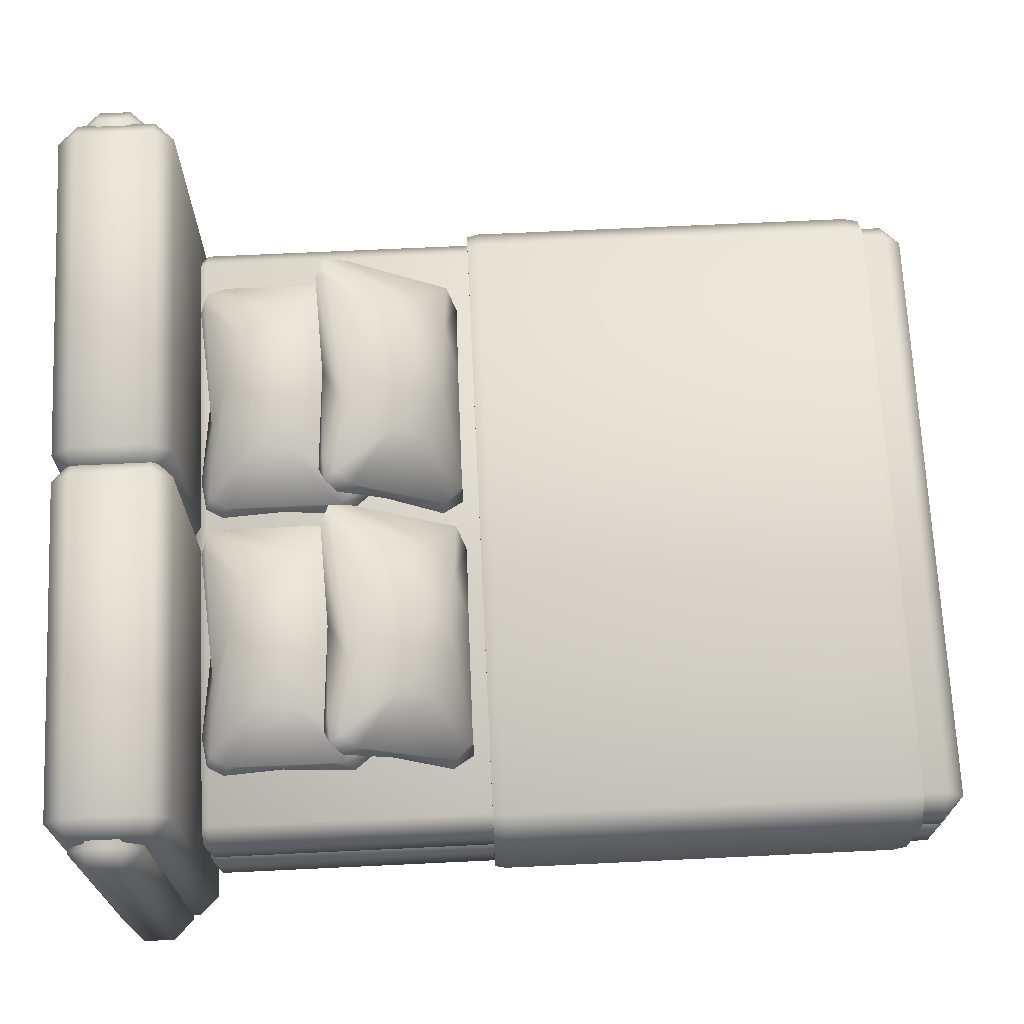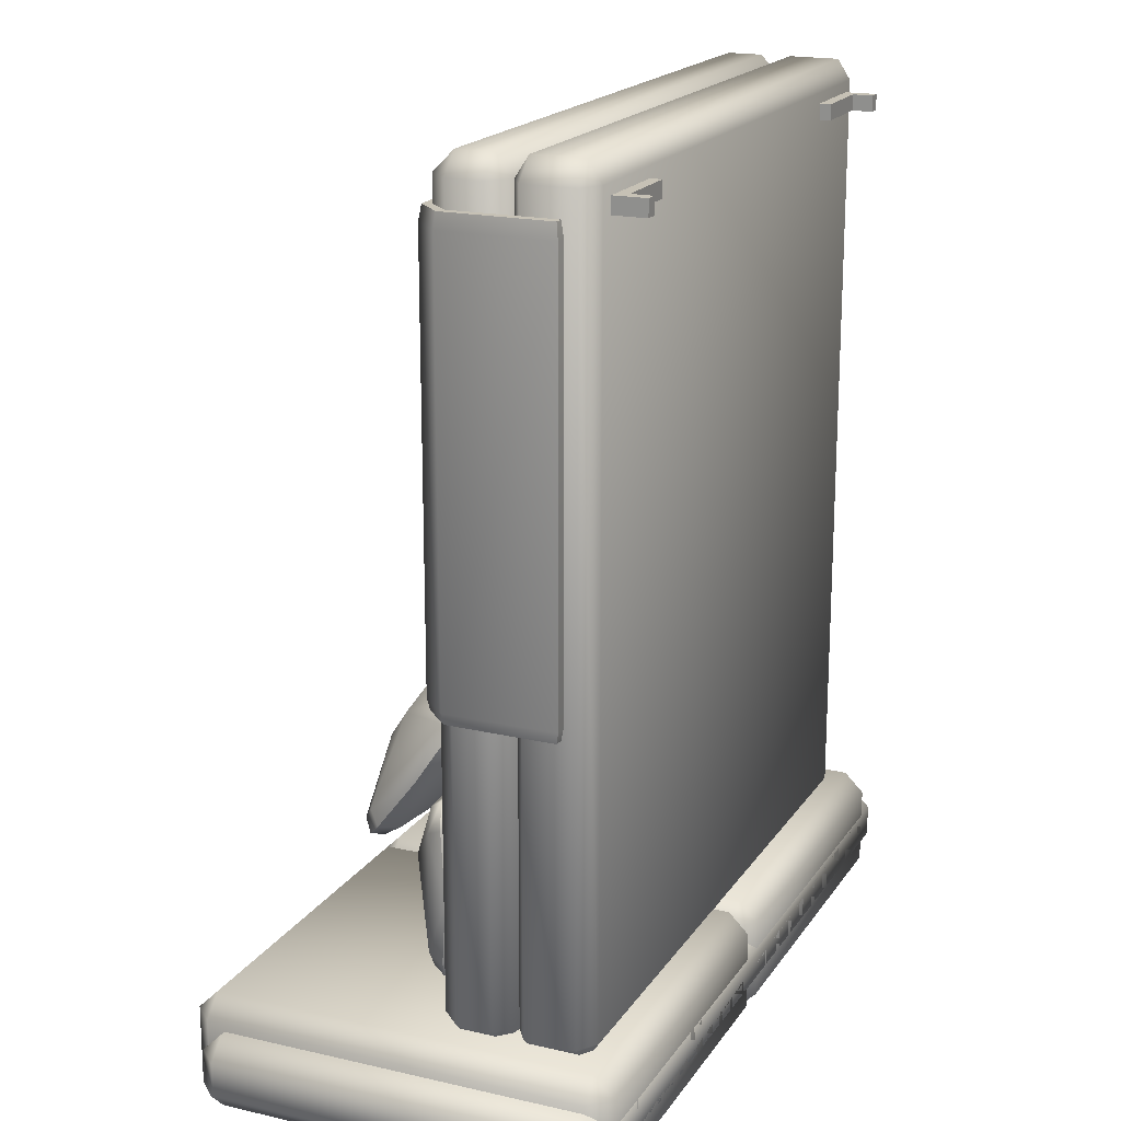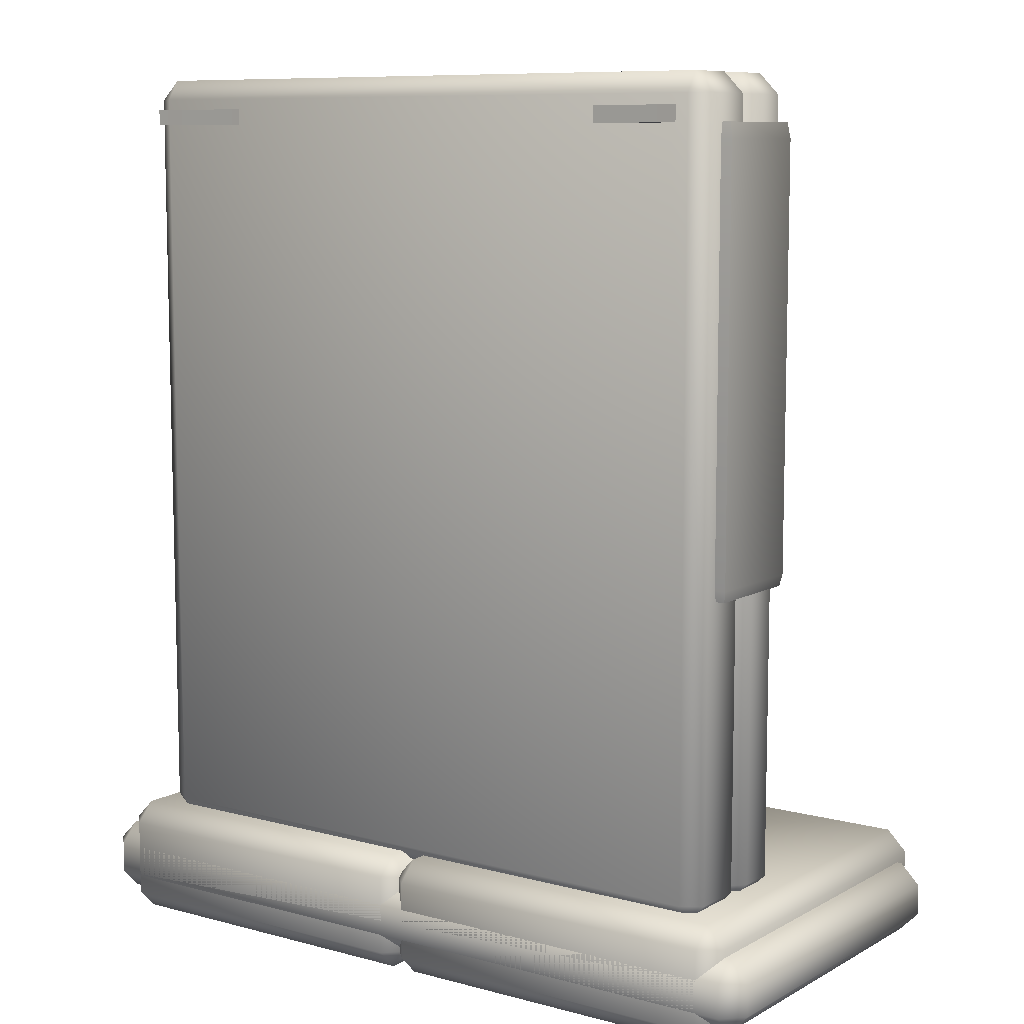
<metadata>
{"format":"obj","ext":"obj","renderer":"f3d","projection":"perspective","resolution":1024,"background":"white","views":[{"elev":69.8,"azim":-92.7,"up":"+Y"},{"elev":18.7,"azim":-66.3,"up":"+Z"},{"elev":9.0,"azim":35.5,"up":"+Z"}]}
</metadata>
<code>
g bed.004_Cube.877
v -4.605 -1.62 6.702
v -4.263 0.1171 6.702
v -4.596 -0.2158 6.702
v -4.605 -1.62 0.8388
v -4.263 0.1171 0.8388
v -4.596 -0.2158 0.8388
v 4.626 -1.62 6.702
v 4.283 0.1171 6.702
v 4.616 -0.2158 6.702
v 4.626 -1.62 0.8388
v 4.283 0.1171 0.8388
v 4.616 -0.2158 0.8388
v -4.485 -1.62 6.702
v -4.217 0.006285 6.702
v -4.485 -0.2617 6.702
v -4.485 -1.62 0.8388
v -4.217 0.006285 0.8388
v -4.485 -0.2617 0.8388
v 4.506 -1.62 6.702
v 4.238 0.006285 6.702
v 4.506 -0.2617 6.702
v 4.506 -1.62 0.8388
v 4.238 0.006285 0.8388
v 4.506 -0.2617 0.8388
v -4.634 -1.649 6.501
v -4.634 -1.649 0.9869
v -4.279 0.1543 6.501
v -4.279 0.1543 0.9869
v -4.633 -0.2001 0.9869
v -4.633 -0.2001 6.501
v 4.654 -1.649 0.9869
v 4.654 -1.649 6.501
v 4.299 0.1543 0.9869
v 4.299 0.1543 6.501
v 4.653 -0.2001 6.501
v 4.653 -0.2001 0.9869
v -4.457 -1.649 6.501
v -4.457 -1.649 0.9869
v -4.202 -0.03086 6.501
v -4.202 -0.03086 0.9869
v -4.448 -0.2771 0.9869
v -4.448 -0.2771 6.501
v 4.477 -1.649 0.9869
v 4.477 -1.649 6.501
v 4.222 -0.03086 0.9869
v 4.222 -0.03086 6.501
v 4.468 -0.2771 6.501
v 4.468 -0.2771 0.9869
v -4.217 -1.981 7.04
v -4.217 -1.808 7.308
v -4.485 -1.808 7.04
v -4.217 -1.134 7.308
v -4.217 -0.9617 7.04
v -4.485 -1.134 7.04
v -4.217 -1.981 -3.03
v -4.485 -1.808 -3.03
v -4.217 -1.808 -3.298
v -4.217 -0.9617 -3.03
v -4.217 -1.134 -3.298
v -4.485 -1.134 -3.03
v 4.238 -1.981 7.04
v 4.506 -1.808 7.04
v 4.238 -1.808 7.308
v 4.238 -0.9617 7.04
v 4.238 -1.134 7.308
v 4.506 -1.134 7.04
v 4.238 -1.981 -3.03
v 4.238 -1.808 -3.298
v 4.506 -1.808 -3.03
v 4.238 -0.9617 -3.03
v 4.506 -1.134 -3.03
v 4.238 -1.134 -3.298
v -4.217 -0.9964 7.04
v -4.217 -0.7284 7.308
v -4.485 -0.7284 7.04
v -4.217 -0.2617 7.308
v -4.217 0.006285 7.04
v -4.485 -0.2617 7.04
v -4.217 -0.9964 -3.03
v -4.485 -0.7284 -3.03
v -4.217 -0.7284 -3.298
v -4.217 0.006285 -3.03
v -4.217 -0.2617 -3.298
v -4.485 -0.2617 -3.03
v 4.238 -0.9964 7.04
v 4.506 -0.7284 7.04
v 4.238 -0.7284 7.308
v 4.238 0.006285 7.04
v 4.238 -0.2617 7.308
v 4.506 -0.2617 7.04
v 4.238 -0.9964 -3.03
v 4.238 -0.7284 -3.298
v 4.506 -0.7284 -3.03
v 4.238 0.006285 -3.03
v 4.506 -0.2617 -3.03
v 4.238 -0.2617 -3.298
v -3.352 0.1538 -2.722
v -0.2311 0.2263 -0.9003
v -3.547 0.5562 -2.682
v -3.411 0.4258 -0.7075
v -3.488 0.3852 -2.995
v -0.1162 0.4672 -0.8773
v -1.759 0.03807 -1.028
v -3.393 0.5613 -2.93
v -2.396 0.7035 -2.872
v -0.4657 0.5362 -2.981
v -0.4259 0.4435 -0.6948
v -1.842 0.3041 -2.941
v -3.297 0.2596 -3.008
v -1.891 0.2279 -0.8441
v -1.837 0.4879 -0.8059
v -0.5252 0.2642 -0.738
v -1.112 1.024 -1.337
v -1.616 0.887 -1.03
v -2.878 1.028 -1.741
v -2.168 1.133 -1.48
v -3.286 0.6218 -0.8575
v -1.883 0.04404 -2.737
v -0.2649 0.2116 -2.893
v -3.55 0.547 -1.102
v -0.1414 0.537 -2.66
v -1.677 0.9768 -2.602
v -1.112 1.024 -2.415
v -2.168 1.133 -2.272
v -2.768 1.021 -2.204
v -1.848 -0.05183 -1.446
v -1.691 1.209 -1.876
v -0.6686 0.9574 -1.718
v -0.1435 0.3218 -1.785
v -3.553 0.3218 -1.968
v -2.754 -0.01113 -1.648
v -3.448 0.1956 -0.9519
v -3.162 0.2163 -0.7864
v -3.616 0.3412 -1.001
v -3.099 0.439 -3.054
v -0.08014 0.3412 -2.751
v -0.4359 0.3744 -3.067
v -0.6304 0.05379 -1.414
v -1.413 -0.04241 -2.425
v -0.1585 0.424 -2.965
v -0.5665 0.87 -2.289
v -0.08755 0.3434 -0.9822
v -3.608 0.3434 -2.77
v 0.3628 0.1538 -2.722
v 3.484 0.2263 -0.9003
v 0.1677 0.5562 -2.682
v 0.304 0.4258 -0.7075
v 0.2269 0.3852 -2.995
v 3.599 0.4672 -0.8773
v 1.956 0.03807 -1.028
v 0.3216 0.5613 -2.93
v 1.319 0.7035 -2.872
v 3.249 0.5362 -2.981
v 3.289 0.4435 -0.6948
v 1.873 0.3041 -2.941
v 0.4179 0.2596 -3.008
v 1.824 0.2279 -0.8441
v 1.878 0.4879 -0.8059
v 3.19 0.2642 -0.738
v 2.603 1.024 -1.337
v 2.099 0.887 -1.03
v 0.8373 1.028 -1.741
v 1.547 1.133 -1.48
v 0.4285 0.6218 -0.8575
v 1.832 0.04404 -2.737
v 3.45 0.2116 -2.893
v 0.1652 0.547 -1.102
v 3.574 0.537 -2.66
v 2.038 0.9768 -2.602
v 2.603 1.024 -2.415
v 1.547 1.133 -2.272
v 0.9471 1.021 -2.204
v 1.867 -0.05183 -1.446
v 2.024 1.209 -1.876
v 3.046 0.9574 -1.718
v 3.571 0.3218 -1.785
v 0.1624 0.3218 -1.968
v 0.9605 -0.01113 -1.648
v 0.2668 0.1956 -0.9519
v 0.5532 0.2163 -0.7864
v 0.09901 0.3412 -1.001
v 0.6158 0.439 -3.054
v 3.635 0.3412 -2.751
v 3.279 0.3744 -3.067
v 3.084 0.05379 -1.414
v 2.302 -0.04241 -2.425
v 3.556 0.424 -2.965
v 3.148 0.87 -2.289
v 3.627 0.3434 -0.9822
v 0.1064 0.3434 -2.77
v -3.352 1.008 -1.175
v -0.2311 0.005609 0.3469
v -3.547 1.312 -0.9084
v -3.411 0.05528 0.6199
v -3.488 1.355 -1.262
v -0.1162 0.1879 0.5061
v -1.759 -0.07318 0.1338
v -3.393 1.46 -1.107
v -2.396 1.543 -0.9777
v -0.4657 1.47 -1.164
v -0.4259 0.06232 0.6405
v -1.842 1.258 -1.266
v -3.297 1.261 -1.347
v -1.891 -0.02589 0.3936
v -1.837 0.1631 0.5761
v -0.5252 -0.05826 0.5009
v -1.112 0.9082 0.4573
v -1.616 0.6183 0.6263
v -2.878 1.147 0.131
v -2.168 1.08 0.4042
v -3.286 0.302 0.6122
v -1.883 0.928 -1.252
v -0.2649 1.155 -1.281
v -3.55 0.3834 0.3703
v -0.1414 1.284 -0.9024
v -1.677 1.607 -0.5985
v -1.112 1.537 -0.4195
v -2.168 1.542 -0.2395
v -2.768 1.411 -0.2492
v -1.848 0.09739 -0.2584
v -1.691 1.373 0.1267
v -0.6687 1.076 0.1081
v -0.1435 0.5985 -0.316
v -3.553 0.7051 -0.4647
v -2.754 0.2486 -0.3994
v -3.448 0.0107 0.2872
v -3.162 -0.0689 0.4337
v -3.616 0.1575 0.3322
v -3.099 1.434 -1.28
v -0.08014 1.178 -1.09
v -0.4359 1.388 -1.327
v -0.6304 0.1645 -0.1707
v -1.413 0.6755 -1.049
v -0.1585 1.369 -1.215
v -0.5665 1.338 -0.4066
v -0.08754 0.1484 0.3486
v -3.608 1.19 -1.104
v 0.3628 1.008 -1.175
v 3.484 0.005609 0.3469
v 0.1677 1.312 -0.9084
v 0.304 0.05528 0.6199
v 0.2269 1.355 -1.262
v 3.599 0.1879 0.5061
v 1.956 -0.07318 0.1338
v 0.3216 1.46 -1.107
v 1.319 1.543 -0.9777
v 3.249 1.47 -1.164
v 3.289 0.06232 0.6405
v 1.873 1.258 -1.266
v 0.4179 1.261 -1.347
v 1.824 -0.02589 0.3936
v 1.878 0.1631 0.5761
v 3.19 -0.05826 0.5009
v 2.603 0.9082 0.4573
v 2.099 0.6183 0.6263
v 0.8373 1.147 0.131
v 1.547 1.08 0.4041
v 0.4285 0.302 0.6122
v 1.832 0.928 -1.252
v 3.45 1.155 -1.281
v 0.1652 0.3834 0.3703
v 3.574 1.284 -0.9024
v 2.038 1.607 -0.5985
v 2.603 1.537 -0.4195
v 1.547 1.542 -0.2395
v 0.9471 1.411 -0.2492
v 1.867 0.09739 -0.2584
v 2.024 1.373 0.1267
v 3.046 1.076 0.1081
v 3.571 0.5985 -0.316
v 0.1624 0.7051 -0.4647
v 0.9605 0.2486 -0.3994
v 0.2668 0.0107 0.2872
v 0.5532 -0.0689 0.4336
v 0.09902 0.1575 0.3322
v 0.6158 1.434 -1.28
v 3.635 1.178 -1.09
v 3.279 1.388 -1.327
v 3.084 0.1645 -0.1707
v 2.302 0.6755 -1.049
v 3.556 1.369 -1.215
v 3.148 1.338 -0.4066
v 3.627 0.1484 0.3486
v 0.1064 1.19 -1.104
v 0.1417 -2.406 -3.395
v 0.1417 -2.138 -3.127
v -0.1263 -2.138 -3.395
v 0.1417 2.852 -3.127
v 0.1417 3.12 -3.395
v -0.1263 2.852 -3.395
v 0.1417 -2.406 -4.443
v -0.1263 -2.138 -4.443
v 0.1417 -2.138 -4.711
v 0.1417 3.12 -4.443
v 0.1417 2.852 -4.711
v -0.1263 2.852 -4.443
v 4.744 -2.406 -3.395
v 5.012 -2.138 -3.395
v 4.744 -2.138 -3.127
v 4.744 3.12 -3.395
v 4.744 2.852 -3.127
v 5.012 2.852 -3.395
v 4.744 -2.406 -4.443
v 4.744 -2.138 -4.711
v 5.012 -2.138 -4.443
v 4.744 3.12 -4.443
v 5.012 2.852 -4.443
v 4.744 2.852 -4.711
v -4.742 -2.406 -3.395
v -4.742 -2.138 -3.127
v -5.01 -2.138 -3.395
v -4.742 2.852 -3.127
v -4.742 3.12 -3.395
v -5.01 2.852 -3.395
v -4.742 -2.406 -4.443
v -5.01 -2.138 -4.443
v -4.742 -2.138 -4.711
v -4.742 3.12 -4.443
v -4.742 2.852 -4.711
v -5.01 2.852 -4.443
v -0.2229 -2.406 -3.395
v 0.04508 -2.138 -3.395
v -0.2229 -2.138 -3.127
v -0.2229 3.12 -3.395
v -0.2229 2.852 -3.127
v 0.04508 2.852 -3.395
v -0.2229 -2.406 -4.443
v -0.2229 -2.138 -4.711
v 0.04509 -2.138 -4.443
v -0.2229 3.12 -4.443
v 0.04509 2.852 -4.443
v -0.2229 2.852 -4.711
v -2.916 -2.129 6.69
v -2.916 -1.966 6.69
v -2.916 -2.129 6.901
v -2.916 -1.966 6.901
v -3.844 -2.129 6.69
v -3.844 -1.966 6.69
v -3.844 -2.129 6.901
v -3.844 -1.966 6.901
v -4.001 -2.129 6.69
v -4.001 -1.966 6.69
v -4.001 -1.966 6.901
v -4.001 -2.129 6.901
v -3.844 -2.404 6.901
v -3.844 -2.404 6.69
v -4.001 -2.404 6.901
v -4.001 -2.404 6.69
v 2.982 -2.129 6.901
v 2.982 -1.966 6.901
v 2.982 -2.129 6.69
v 2.982 -1.966 6.69
v 3.91 -2.129 6.901
v 3.91 -1.966 6.901
v 3.91 -2.129 6.69
v 3.91 -1.966 6.69
v 4.068 -2.129 6.901
v 4.068 -1.966 6.901
v 4.068 -1.966 6.69
v 4.068 -2.129 6.69
v 3.91 -2.404 6.69
v 3.91 -2.404 6.901
v 4.068 -2.404 6.69
v 4.068 -2.404 6.901
v -5.077 -2.406 -3.766
v -5.077 -2.138 -3.498
v -5.345 -2.138 -3.766
v -5.077 2.615 -3.498
v -5.077 2.882 -3.766
v -5.345 2.615 -3.766
v -5.077 -2.406 -4.19
v -5.345 -2.138 -4.19
v -5.077 -2.138 -4.458
v -5.077 2.882 -4.19
v -5.077 2.615 -4.458
v -5.345 2.615 -4.19
v 5.076 -2.406 -3.766
v 5.344 -2.138 -3.766
v 5.076 -2.138 -3.498
v 5.076 2.882 -3.766
v 5.076 2.615 -3.498
v 5.344 2.615 -3.766
v 5.076 -2.406 -4.19
v 5.076 -2.138 -4.458
v 5.344 -2.138 -4.19
v 5.076 2.882 -4.19
v 5.344 2.615 -4.19
v 5.076 2.615 -4.458
g bed.004_Material
f 32 35 9 7
f 34 27 2 8
f 26 29 6 4
f 28 5 6 29
f 34 8 9 35
f 44 19 21 47
f 46 20 14 39
f 38 16 18 41
f 40 41 18 17
f 46 47 21 20
f 2 3 15 14
f 6 5 17 18
f 9 8 20 21
f 11 12 24 23
f 26 4 16 38
f 3 1 13 15
f 4 6 18 16
f 5 11 23 17
f 12 10 22 24
f 32 7 19 44
f 7 9 21 19
f 8 2 14 20
f 10 31 43 22
f 31 32 44 43
f 1 25 37 13
f 25 26 38 37
f 23 24 48 45
f 45 48 47 46
f 14 15 42 39
f 39 42 41 40
f 13 37 42 15
f 37 38 41 42
f 23 45 40 17
f 45 46 39 40
f 22 43 48 24
f 43 44 47 48
f 11 33 36 12
f 33 34 35 36
f 2 27 30 3
f 27 28 29 30
f 1 3 30 25
f 25 30 29 26
f 11 5 28 33
f 33 28 27 34
f 10 12 36 31
f 31 36 35 32
f 63 65 52 50
f 69 71 66 62
f 70 58 53 64
f 51 54 60 56
f 57 59 72 68
f 49 50 51
f 52 53 54
f 55 56 57
f 58 59 60
f 61 62 63
f 64 65 66
f 67 68 69
f 70 71 72
f 55 49 51 56
f 50 52 54 51
f 53 58 60 54
f 59 57 56 60
f 67 55 57 68
f 58 70 72 59
f 71 69 68 72
f 61 67 69 62
f 70 64 66 71
f 65 63 62 66
f 49 61 63 50
f 64 53 52 65
f 55 67 61 49
f 87 89 76 74
f 93 95 90 86
f 94 82 77 88
f 75 78 84 80
f 81 83 96 92
f 73 74 75
f 76 77 78
f 79 80 81
f 82 83 84
f 85 86 87
f 88 89 90
f 91 92 93
f 94 95 96
f 79 73 75 80
f 74 76 78 75
f 77 82 84 78
f 83 81 80 84
f 91 79 81 92
f 82 94 96 83
f 95 93 92 96
f 85 91 93 86
f 94 88 90 95
f 89 87 86 90
f 73 85 87 74
f 88 77 76 89
f 79 91 85 73
f 133 132 131
f 120 117 115
f 134 100 120
f 135 104 105
f 136 140 121
f 119 137 140
f 119 108 137
f 108 135 105
f 105 106 137
f 112 111 110
f 128 113 102
f 121 128 102
f 113 114 107
f 127 116 113
f 115 116 127
f 138 103 126
f 138 139 119
f 105 122 106
f 105 104 122
f 124 127 123
f 123 141 140
f 129 102 142
f 98 129 142
f 98 142 102
f 130 99 143
f 97 130 143
f 104 125 124
f 104 99 125
f 99 120 115
f 139 131 97
f 131 132 97
f 118 97 109
f 107 112 98 102
f 115 117 116
f 117 120 100
f 132 134 130
f 132 100 134
f 130 134 120
f 111 100 133 110
f 112 107 111
f 109 101 135
f 135 101 104
f 109 135 108
f 119 136 129
f 119 140 136
f 129 136 121
f 137 106 140
f 119 118 108
f 118 109 108
f 108 105 137
f 117 100 111 114
f 132 133 100
f 133 103 110
f 103 112 110
f 111 107 114
f 115 127 124 125
f 128 127 113
f 102 113 107
f 113 116 114
f 116 117 114
f 138 98 103
f 119 98 138
f 98 112 103
f 139 138 126
f 131 126 103 133
f 139 118 119
f 122 124 123
f 122 104 124
f 128 141 123 127
f 106 123 140
f 106 122 123
f 143 101 109 97
f 141 128 121
f 140 141 121
f 98 119 129
f 129 121 102
f 104 101 143 99
f 97 132 130
f 130 120 99
f 125 99 115
f 118 139 97
f 139 126 131
f 180 179 178
f 167 164 162
f 181 147 167
f 182 151 152
f 183 187 168
f 166 184 187
f 166 155 184
f 155 182 152
f 152 153 184
f 159 158 157
f 175 160 149
f 168 175 149
f 160 161 154
f 174 163 160
f 162 163 174
f 185 150 173
f 185 186 166
f 152 169 153
f 152 151 169
f 171 174 170
f 170 188 187
f 176 149 189
f 145 176 189
f 145 189 149
f 177 146 190
f 144 177 190
f 151 172 171
f 151 146 172
f 146 167 162
f 186 178 144
f 178 179 144
f 165 144 156
f 154 159 145 149
f 162 164 163
f 164 167 147
f 179 181 177
f 179 147 181
f 177 181 167
f 158 147 180 157
f 159 154 158
f 156 148 182
f 182 148 151
f 156 182 155
f 166 183 176
f 166 187 183
f 176 183 168
f 184 153 187
f 166 165 155
f 165 156 155
f 155 152 184
f 164 147 158 161
f 179 180 147
f 180 150 157
f 150 159 157
f 158 154 161
f 162 174 171 172
f 175 174 160
f 149 160 154
f 160 163 161
f 163 164 161
f 185 145 150
f 166 145 185
f 145 159 150
f 186 185 173
f 178 173 150 180
f 186 165 166
f 169 171 170
f 169 151 171
f 175 188 170 174
f 153 170 187
f 153 169 170
f 190 148 156 144
f 188 175 168
f 187 188 168
f 145 166 176
f 176 168 149
f 151 148 190 146
f 144 179 177
f 177 167 146
f 172 146 162
f 165 186 144
f 186 173 178
f 227 226 225
f 214 211 209
f 228 194 214
f 229 198 199
f 230 234 215
f 213 231 234
f 213 202 231
f 202 229 199
f 199 200 231
f 206 205 204
f 222 207 196
f 215 222 196
f 207 208 201
f 221 210 207
f 209 210 221
f 232 197 220
f 232 233 213
f 199 216 200
f 199 198 216
f 218 221 217
f 217 235 234
f 223 196 236
f 192 223 236
f 192 236 196
f 224 193 237
f 191 224 237
f 198 219 218
f 198 193 219
f 193 214 209
f 233 225 191
f 225 226 191
f 212 191 203
f 201 206 192 196
f 209 211 210
f 211 214 194
f 226 228 224
f 226 194 228
f 224 228 214
f 205 194 227 204
f 206 201 205
f 203 195 229
f 229 195 198
f 203 229 202
f 213 230 223
f 213 234 230
f 223 230 215
f 231 200 234
f 213 212 202
f 212 203 202
f 202 199 231
f 211 194 205 208
f 226 227 194
f 227 197 204
f 197 206 204
f 205 201 208
f 209 221 218 219
f 222 221 207
f 196 207 201
f 207 210 208
f 210 211 208
f 232 192 197
f 213 192 232
f 192 206 197
f 233 232 220
f 225 220 197 227
f 233 212 213
f 216 218 217
f 216 198 218
f 222 235 217 221
f 200 217 234
f 200 216 217
f 237 195 203 191
f 235 222 215
f 234 235 215
f 192 213 223
f 223 215 196
f 198 195 237 193
f 191 226 224
f 224 214 193
f 219 193 209
f 212 233 191
f 233 220 225
f 274 273 272
f 261 258 256
f 275 241 261
f 276 245 246
f 277 281 262
f 260 278 281
f 260 249 278
f 249 276 246
f 246 247 278
f 253 252 251
f 269 254 243
f 262 269 243
f 254 255 248
f 268 257 254
f 256 257 268
f 279 244 267
f 279 280 260
f 246 263 247
f 246 245 263
f 265 268 264
f 264 282 281
f 270 243 283
f 239 270 283
f 239 283 243
f 271 240 284
f 238 271 284
f 245 266 265
f 245 240 266
f 240 261 256
f 280 272 238
f 272 273 238
f 259 238 250
f 248 253 239 243
f 256 258 257
f 258 261 241
f 273 275 271
f 273 241 275
f 271 275 261
f 252 241 274 251
f 253 248 252
f 250 242 276
f 276 242 245
f 250 276 249
f 260 277 270
f 260 281 277
f 270 277 262
f 278 247 281
f 260 259 249
f 259 250 249
f 249 246 278
f 258 241 252 255
f 273 274 241
f 274 244 251
f 244 253 251
f 252 248 255
f 256 268 265 266
f 269 268 254
f 243 254 248
f 254 257 255
f 257 258 255
f 279 239 244
f 260 239 279
f 239 253 244
f 280 279 267
f 272 267 244 274
f 280 259 260
f 263 265 264
f 263 245 265
f 269 282 264 268
f 247 264 281
f 247 263 264
f 284 242 250 238
f 282 269 262
f 281 282 262
f 239 260 270
f 270 262 243
f 245 242 284 240
f 238 273 271
f 271 261 240
f 266 240 256
f 259 280 238
f 280 267 272
f 299 301 288 286
f 305 307 302 298
f 306 294 289 300
f 287 290 296 292
f 293 295 308 304
f 285 286 287
f 288 289 290
f 291 292 293
f 294 295 296
f 297 298 299
f 300 301 302
f 303 304 305
f 306 307 308
f 291 285 287 292
f 286 288 290 287
f 289 294 296 290
f 295 293 292 296
f 303 291 293 304
f 294 306 308 295
f 307 305 304 308
f 297 303 305 298
f 306 300 302 307
f 301 299 298 302
f 285 297 299 286
f 300 289 288 301
f 291 303 297 285
f 323 325 312 310
f 329 331 326 322
f 330 318 313 324
f 311 314 320 316
f 317 319 332 328
f 309 310 311
f 312 313 314
f 315 316 317
f 318 319 320
f 321 322 323
f 324 325 326
f 327 328 329
f 330 331 332
f 315 309 311 316
f 310 312 314 311
f 313 318 320 314
f 319 317 316 320
f 327 315 317 328
f 318 330 332 319
f 331 329 328 332
f 321 327 329 322
f 330 324 326 331
f 325 323 322 326
f 309 321 323 310
f 324 313 312 325
f 315 327 321 309
f 335 333 334 336
f 337 339 345 346
f 335 336 340 339
f 333 335 339 337
f 334 333 337 338
f 336 334 338 340
f 344 343 342 341
f 338 337 341 342
f 340 338 342 343
f 339 340 343 344
f 346 345 347 348
f 341 337 346 348
f 339 344 347 345
f 344 341 348 347
f 351 349 350 352
f 353 355 361 362
f 351 352 356 355
f 349 351 355 353
f 350 349 353 354
f 352 350 354 356
f 360 359 358 357
f 354 353 357 358
f 356 354 358 359
f 355 356 359 360
f 362 361 363 364
f 357 353 362 364
f 355 360 363 361
f 360 357 364 363
f 379 381 368 366
f 385 387 382 378
f 386 374 369 380
f 367 370 376 372
f 373 375 388 384
f 365 366 367
f 368 369 370
f 371 372 373
f 374 375 376
f 377 378 379
f 380 381 382
f 383 384 385
f 386 387 388
f 371 365 367 372
f 366 368 370 367
f 369 374 376 370
f 375 373 372 376
f 383 371 373 384
f 374 386 388 375
f 387 385 384 388
f 377 383 385 378
f 386 380 382 387
f 381 379 378 382
f 365 377 379 366
f 380 369 368 381
f 371 383 377 365

</code>
